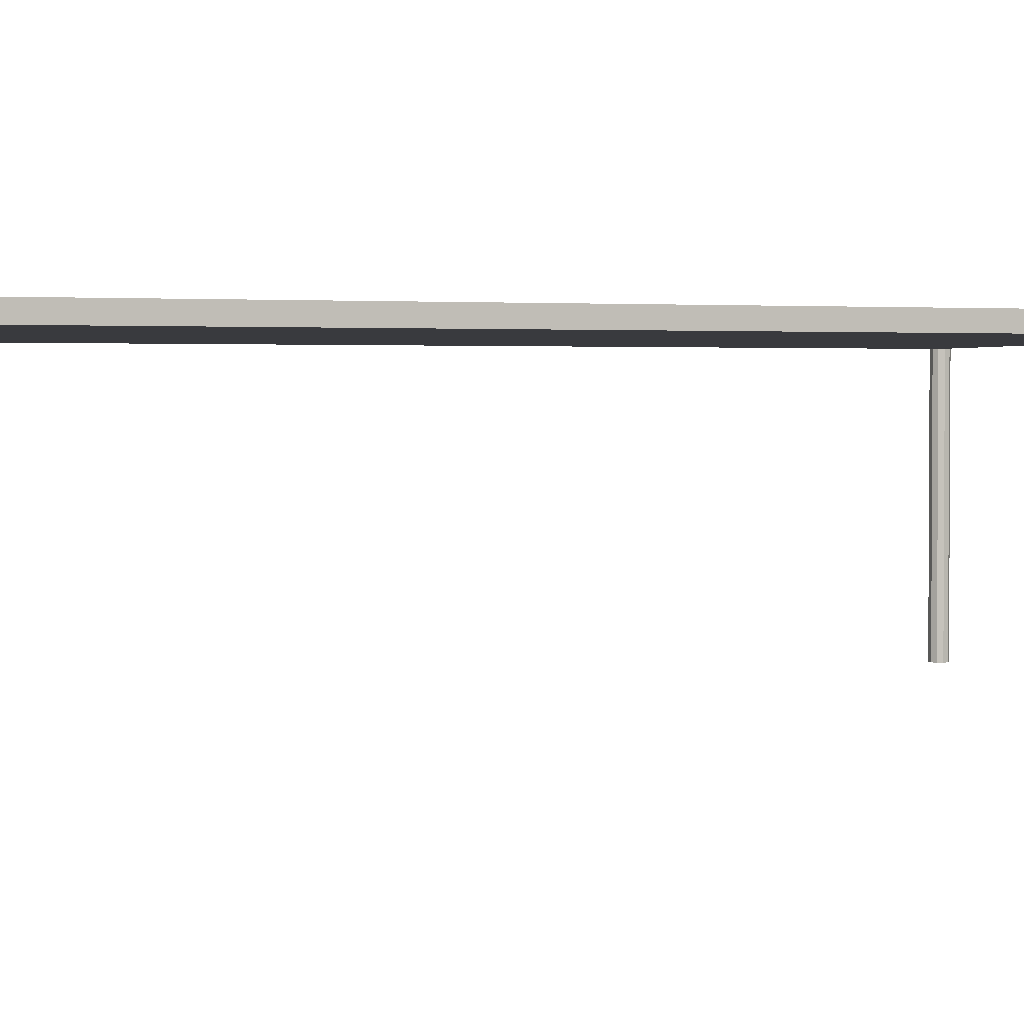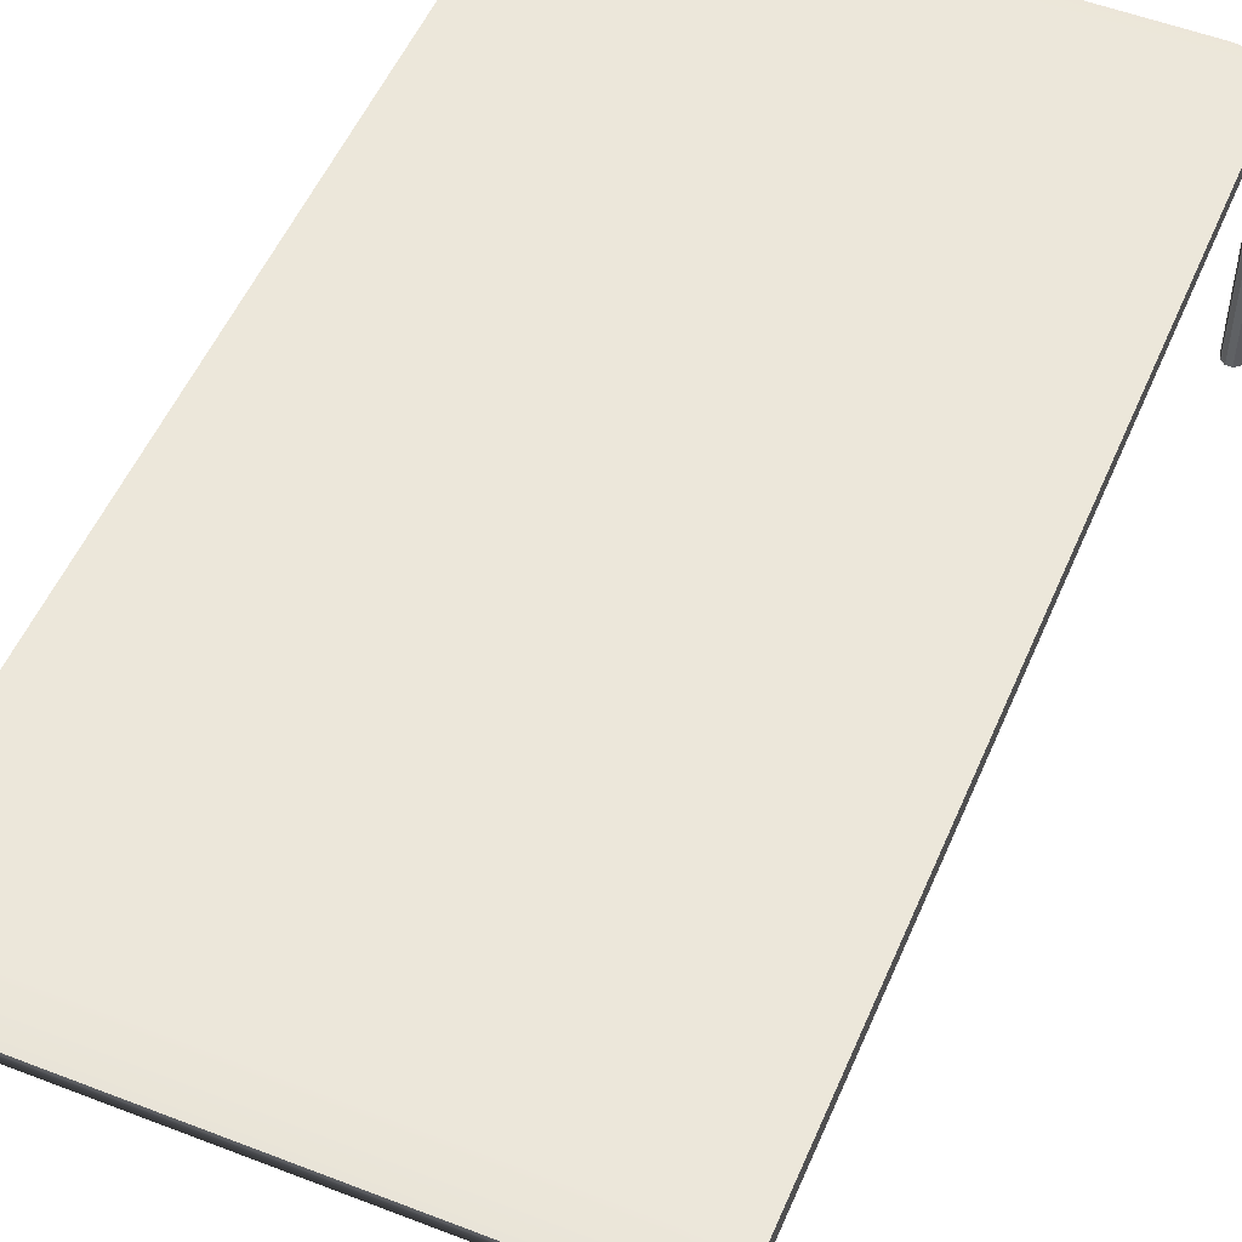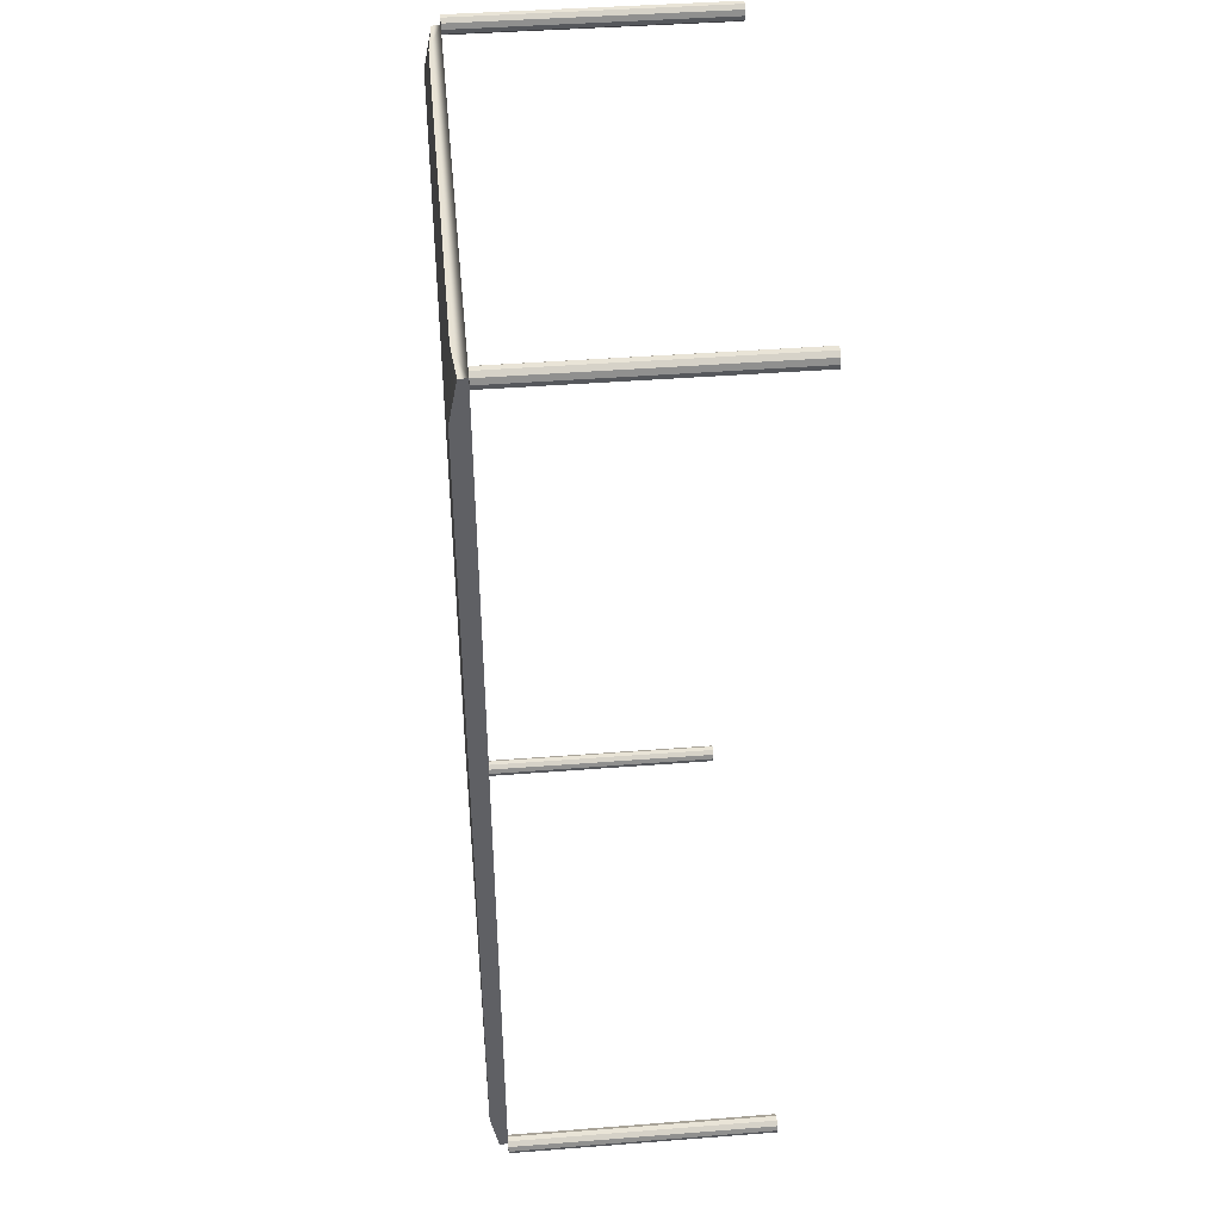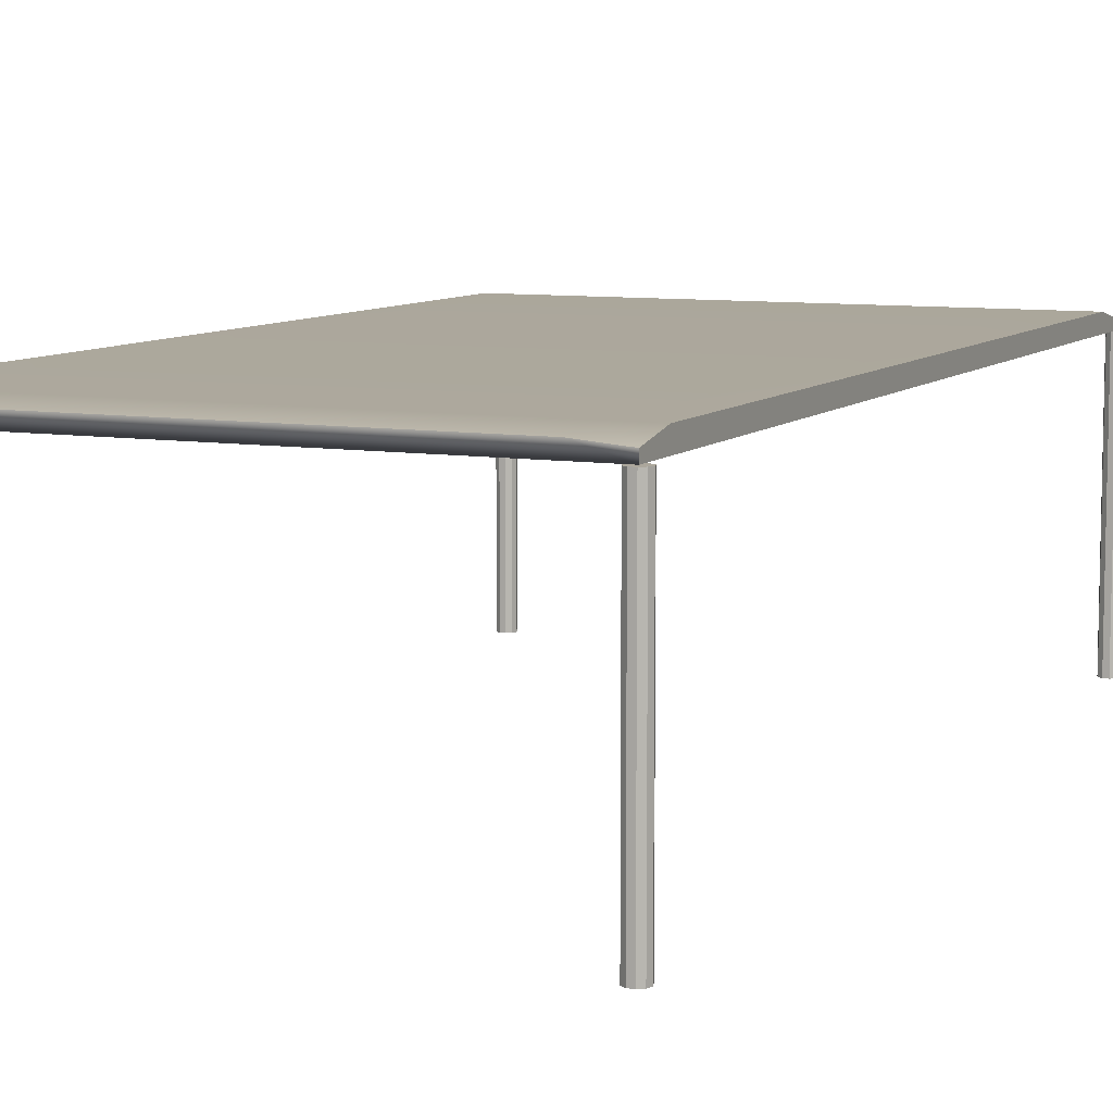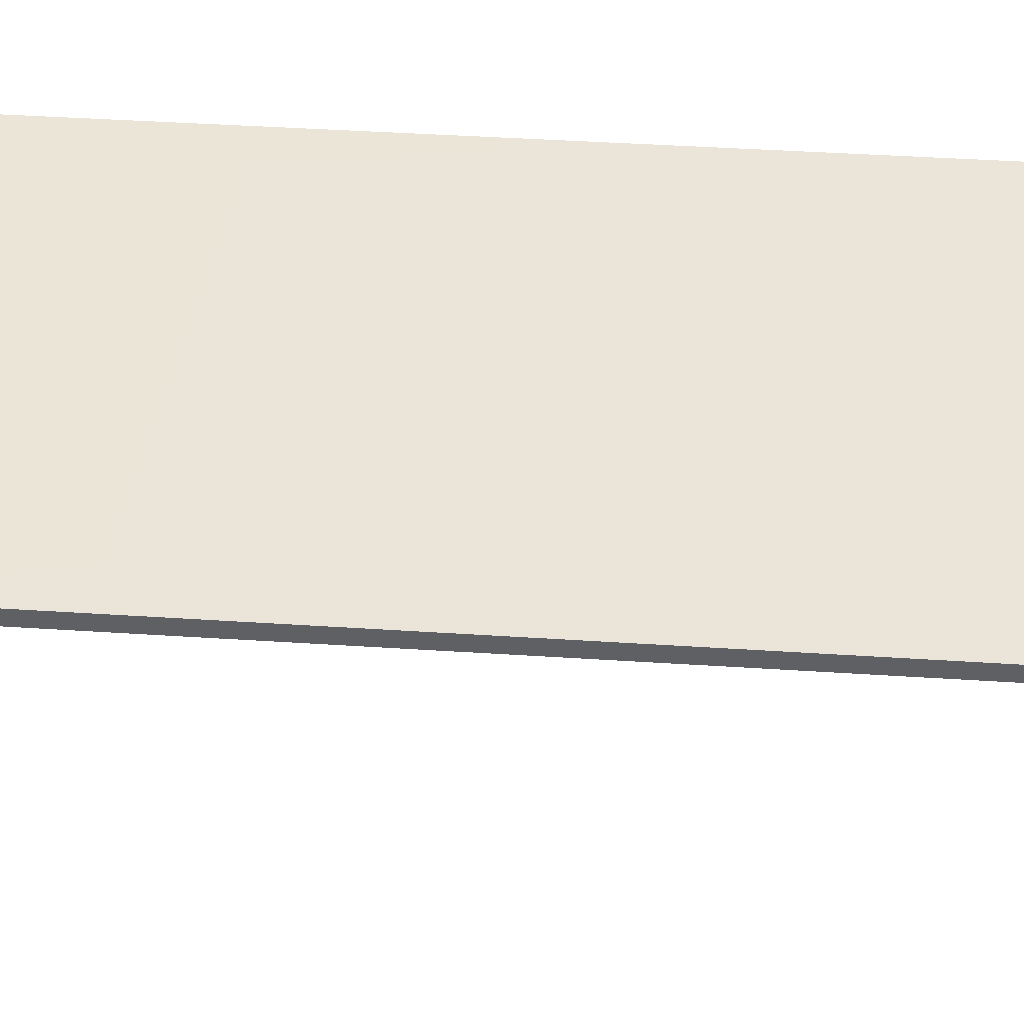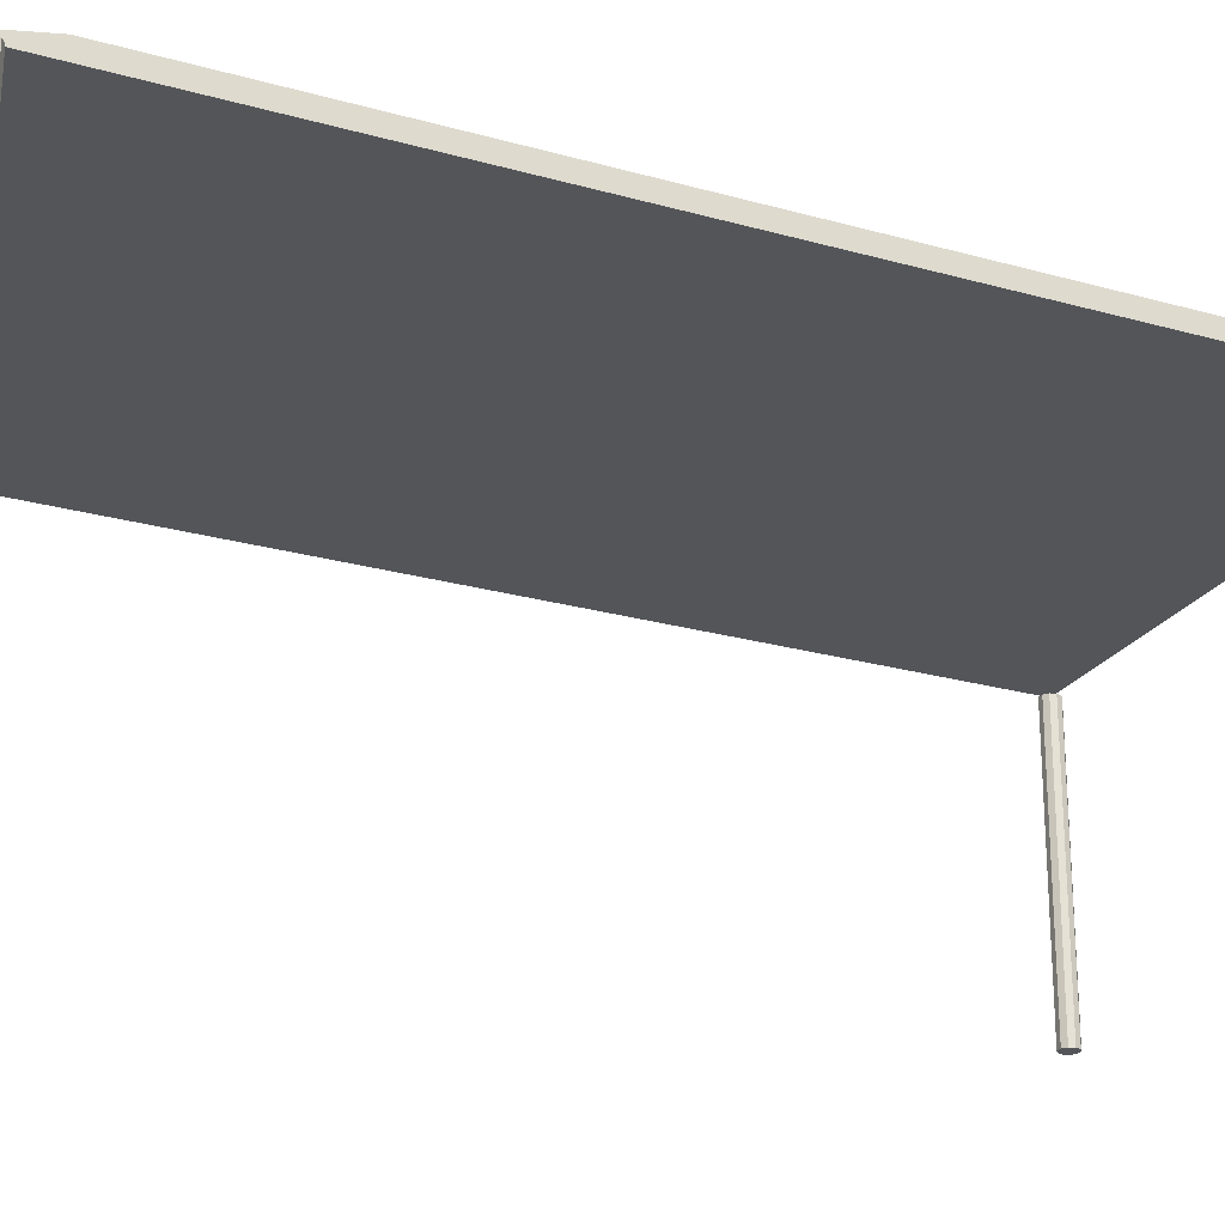
<metadata>
{"format":"obj","ext":"obj","renderer":"f3d","projection":"perspective","resolution":1024,"background":"white","views":[{"elev":2.0,"azim":71.2,"up":"+Y"},{"elev":52.3,"azim":-157.3,"up":"+Y"},{"elev":42.8,"azim":-95.3,"up":"+Z"},{"elev":8.4,"azim":24.0,"up":"+Y"},{"elev":44.6,"azim":-85.7,"up":"+Y"},{"elev":-24.1,"azim":64.8,"up":"+Y"}]}
</metadata>
<code>
g default
v -2.864 3 5.298
v 2.864 3 5.298
v -2.864 3.095 5.298
v 2.864 3.095 5.298
v -2.864 3.188 4.822
v 2.864 3.188 -4.822
v 2.864 3 -5.298
v 2.864 3.188 4.822
v 2.4 3.135 5.298
v 2.4 3.188 4.822
v -2.4 3.135 5.298
v -2.4 3.188 4.822
v -2.864 3 -5.298
v -2.864 3.095 -5.298
v 2.864 3.095 -5.298
v -2.864 3.188 -4.822
v 2.4 3.135 -5.298
v 2.4 3.188 -4.822
v -2.4 3.135 -5.298
v -2.4 3.188 -4.822
v 2.947 0 5.243
v 2.897 0 5.207
v 2.835 0 5.207
v 2.785 0 5.243
v 2.766 0 5.302
v 2.785 0 5.36
v 2.835 0 5.397
v 2.897 0 5.397
v 2.947 0 5.36
v 2.966 0 5.302
v 2.947 3 5.243
v 2.897 3 5.207
v 2.835 3 5.207
v 2.785 3 5.243
v 2.766 3 5.302
v 2.785 3 5.36
v 2.835 3 5.397
v 2.897 3 5.397
v 2.947 3 5.36
v 2.966 3 5.302
v 2.866 0 5.302
v 2.866 3 5.302
v -2.785 0 5.243
v -2.835 0 5.207
v -2.897 0 5.207
v -2.947 0 5.243
v -2.966 0 5.302
v -2.947 0 5.36
v -2.897 0 5.397
v -2.835 0 5.397
v -2.785 0 5.36
v -2.766 0 5.302
v -2.785 3 5.243
v -2.835 3 5.207
v -2.897 3 5.207
v -2.947 3 5.243
v -2.966 3 5.302
v -2.947 3 5.36
v -2.897 3 5.397
v -2.835 3 5.397
v -2.785 3 5.36
v -2.766 3 5.302
v -2.866 0 5.302
v -2.866 3 5.302
v 2.947 0 -5.361
v 2.897 0 -5.397
v 2.835 0 -5.397
v 2.785 0 -5.361
v 2.766 0 -5.302
v 2.785 0 -5.243
v 2.835 0 -5.207
v 2.897 0 -5.207
v 2.947 0 -5.243
v 2.966 0 -5.302
v 2.947 3 -5.361
v 2.897 3 -5.397
v 2.835 3 -5.397
v 2.785 3 -5.361
v 2.766 3 -5.302
v 2.785 3 -5.243
v 2.835 3 -5.207
v 2.897 3 -5.207
v 2.947 3 -5.243
v 2.966 3 -5.302
v 2.866 0 -5.302
v 2.866 3 -5.302
v -2.785 0 -5.361
v -2.835 0 -5.397
v -2.897 0 -5.397
v -2.947 0 -5.361
v -2.966 0 -5.302
v -2.947 0 -5.243
v -2.897 0 -5.207
v -2.835 0 -5.207
v -2.785 0 -5.243
v -2.766 0 -5.302
v -2.785 3 -5.361
v -2.835 3 -5.397
v -2.897 3 -5.397
v -2.947 3 -5.361
v -2.966 3 -5.302
v -2.947 3 -5.243
v -2.897 3 -5.207
v -2.835 3 -5.207
v -2.785 3 -5.243
v -2.766 3 -5.302
v -2.866 0 -5.302
v -2.866 3 -5.302
g Gabriel_table:pCube5
f 1 11 3
f 3 11 12 5
f 2 8 4
f 5 1 3
f 5 12 20 16
f 6 8 2 7
f 9 2 4
f 10 9 4 8
f 10 8 6 18
f 11 1 2 9
f 12 11 9 10
f 12 10 18 20
f 13 14 19
f 14 16 20 19
f 7 15 6
f 16 14 13
f 5 16 13 1
f 17 15 7
f 18 6 15 17
f 1 13 7 2
f 19 17 7 13
f 20 18 17 19
f 21 22 32 31
f 22 23 33 32
f 23 24 34 33
f 24 25 35 34
f 25 26 36 35
f 26 27 37 36
f 27 28 38 37
f 28 29 39 38
f 29 30 40 39
f 30 21 31 40
f 22 21 41
f 23 22 41
f 24 23 41
f 25 24 41
f 26 25 41
f 27 26 41
f 28 27 41
f 29 28 41
f 30 29 41
f 21 30 41
f 31 32 42
f 32 33 42
f 33 34 42
f 34 35 42
f 35 36 42
f 36 37 42
f 37 38 42
f 38 39 42
f 39 40 42
f 40 31 42
f 43 44 54 53
f 44 45 55 54
f 45 46 56 55
f 46 47 57 56
f 47 48 58 57
f 48 49 59 58
f 49 50 60 59
f 50 51 61 60
f 51 52 62 61
f 52 43 53 62
f 44 43 63
f 45 44 63
f 46 45 63
f 47 46 63
f 48 47 63
f 49 48 63
f 50 49 63
f 51 50 63
f 52 51 63
f 43 52 63
f 53 54 64
f 54 55 64
f 55 56 64
f 56 57 64
f 57 58 64
f 58 59 64
f 59 60 64
f 60 61 64
f 61 62 64
f 62 53 64
f 65 66 76 75
f 66 67 77 76
f 67 68 78 77
f 68 69 79 78
f 69 70 80 79
f 70 71 81 80
f 71 72 82 81
f 72 73 83 82
f 73 74 84 83
f 74 65 75 84
f 66 65 85
f 67 66 85
f 68 67 85
f 69 68 85
f 70 69 85
f 71 70 85
f 72 71 85
f 73 72 85
f 74 73 85
f 65 74 85
f 75 76 86
f 76 77 86
f 77 78 86
f 78 79 86
f 79 80 86
f 80 81 86
f 81 82 86
f 82 83 86
f 83 84 86
f 84 75 86
f 87 88 98 97
f 88 89 99 98
f 89 90 100 99
f 90 91 101 100
f 91 92 102 101
f 92 93 103 102
f 93 94 104 103
f 94 95 105 104
f 95 96 106 105
f 96 87 97 106
f 88 87 107
f 89 88 107
f 90 89 107
f 91 90 107
f 92 91 107
f 93 92 107
f 94 93 107
f 95 94 107
f 96 95 107
f 87 96 107
f 97 98 108
f 98 99 108
f 99 100 108
f 100 101 108
f 101 102 108
f 102 103 108
f 103 104 108
f 104 105 108
f 105 106 108
f 106 97 108

</code>
